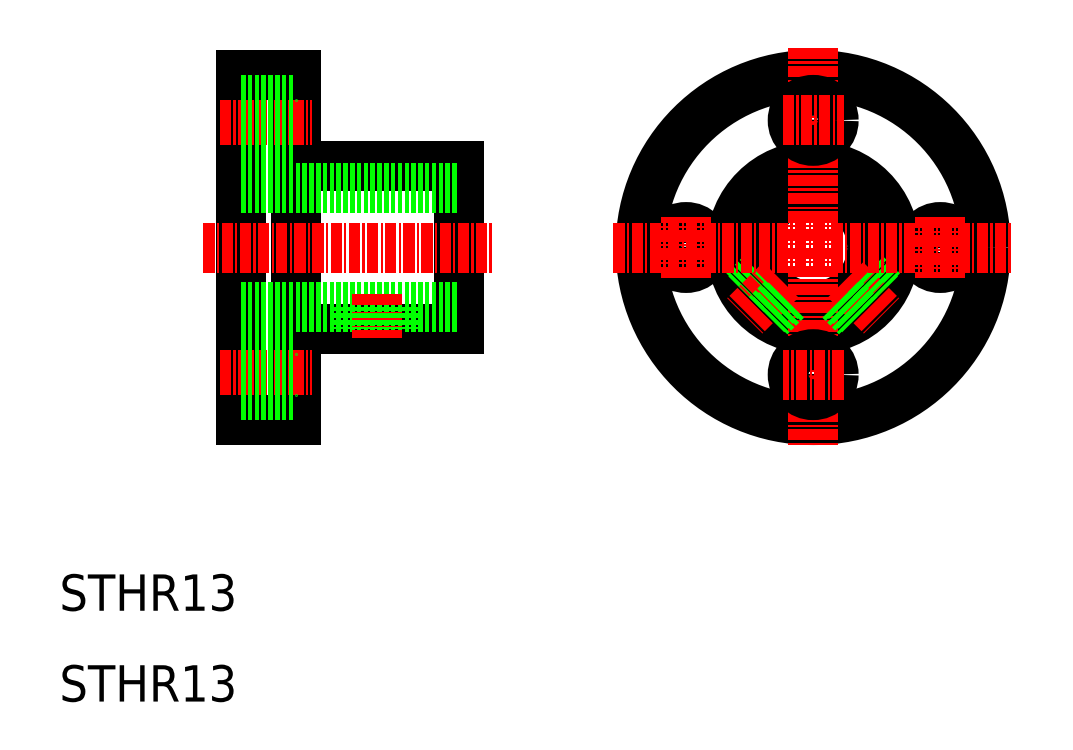
<metadata>
{"format":"dxf","ext":"dxf","renderer":"ezdxf+matplotlib","layout":"modelspace","background":"white","min_lineweight":24,"dpi":150}
</metadata>
<code>
0
SECTION
2
ENTITIES
0
LINE
8
0
10
30
20
79
30
0
11
30
21
41
31
0
0
LINE
8
0
10
36
20
79
30
0
11
36
21
41
31
0
0
LINE
8
0
10
54
20
69
30
0
11
54
21
51
31
0
0
TEXT
8
0
10
10
20
10
30
0
40
4
1
STHR13
0
TEXT
8
0
10
10
20
20
30
0
40
4
1
STHR13
0
LINE
8
0
10
36
20
51
30
0
11
54
21
51
31
0
0
LINE
8
0
10
30
20
53.5
30
0
11
54
21
53.5
31
0
0
LINE
8
CENTER
10
27.64
20
46
30
0
11
37.86
21
46
31
0
0
LINE
8
0
10
30
20
41
30
0
11
36
21
41
31
0
0
LINE
8
0
10
30
20
48.25
30
0
11
36
21
48.25
31
0
0
LINE
8
0
10
30
20
43.75
30
0
11
36
21
43.75
31
0
0
LINE
8
CENTER
10
45
20
54.91
30
0
11
45
21
50.04
31
0
0
LINE
8
0
10
43
20
53.5
30
0
11
43
21
51
31
0
0
LINE
8
0
10
43.4
20
53.5
30
0
11
43.4
21
51
31
0
0
LINE
8
0
10
47
20
53.5
30
0
11
47
21
51
31
0
0
LINE
8
0
10
46.6
20
53.5
30
0
11
46.6
21
51
31
0
0
LINE
8
0
10
36
20
69
30
0
11
54
21
69
31
0
0
LINE
8
0
10
30
20
66.5
30
0
11
54
21
66.5
31
0
0
LINE
8
CENTER
10
25.85
20
60
30
0
11
57.87
21
60
31
0
0
LINE
8
CENTER
10
27.64
20
74
30
0
11
37.86
21
74
31
0
0
LINE
8
0
10
30
20
60
30
0
11
30
21
60
31
0
0
LINE
8
0
10
30
20
71.75
30
0
11
36
21
71.75
31
0
0
LINE
8
0
10
30
20
69.5
30
0
11
30
21
69.5
31
0
0
LINE
8
0
10
30
20
79
30
0
11
36
21
79
31
0
0
LINE
8
0
10
30
20
76.25
30
0
11
36
21
76.25
31
0
0
CIRCLE
8
0
10
93
20
60
30
0
40
6.5
0
CIRCLE
8
0
10
93
20
60
30
0
40
9
0
CIRCLE
8
0
10
93
20
60
30
0
40
19
0
CIRCLE
8
0
10
79
20
60
30
0
40
2.25
0
CIRCLE
8
0
10
107
20
60
30
0
40
2.25
0
LINE
8
CENTER
10
107
20
63.36
30
0
11
107
21
56.64
31
0
0
LINE
8
CENTER
10
79
20
56.64
30
0
11
79
21
63.36
31
0
0
LINE
8
CENTER
10
93
20
82
30
0
11
93
21
38
31
0
0
CIRCLE
8
0
10
93
20
46
30
0
40
2.25
0
LINE
8
CENTER
10
96.36
20
46
30
0
11
89.64
21
46
31
0
0
LINE
8
0
10
87.41
20
56.68
30
0
11
85.61
21
54.87
31
0
0
LINE
8
0
10
87.21
20
57.04
30
0
11
85.38
21
55.21
31
0
0
LINE
8
CENTER
10
89.44
20
56.44
30
0
11
85.47
21
52.47
31
0
0
LINE
8
0
10
90.04
20
54.21
30
0
11
88.21
21
52.38
31
0
0
LINE
8
0
10
89.68
20
54.41
30
0
11
87.87
21
52.61
31
0
0
LINE
8
0
10
98.59
20
56.68
30
0
11
100.4
21
54.87
31
0
0
LINE
8
CENTER
10
96.56
20
56.44
30
0
11
100.5
21
52.47
31
0
0
LINE
8
0
10
96.32
20
54.41
30
0
11
98.13
21
52.61
31
0
0
LINE
8
0
10
95.96
20
54.21
30
0
11
97.79
21
52.38
31
0
0
LINE
8
0
10
98.79
20
57.04
30
0
11
100.6
21
55.21
31
0
0
LINE
8
CENTER
10
71
20
60
30
0
11
115
21
60
31
0
0
CIRCLE
8
0
10
93
20
74
30
0
40
2.25
0
LINE
8
CENTER
10
89.64
20
74
30
0
11
96.36
21
74
31
0
0
ENDSEC
0
EOF

</code>
